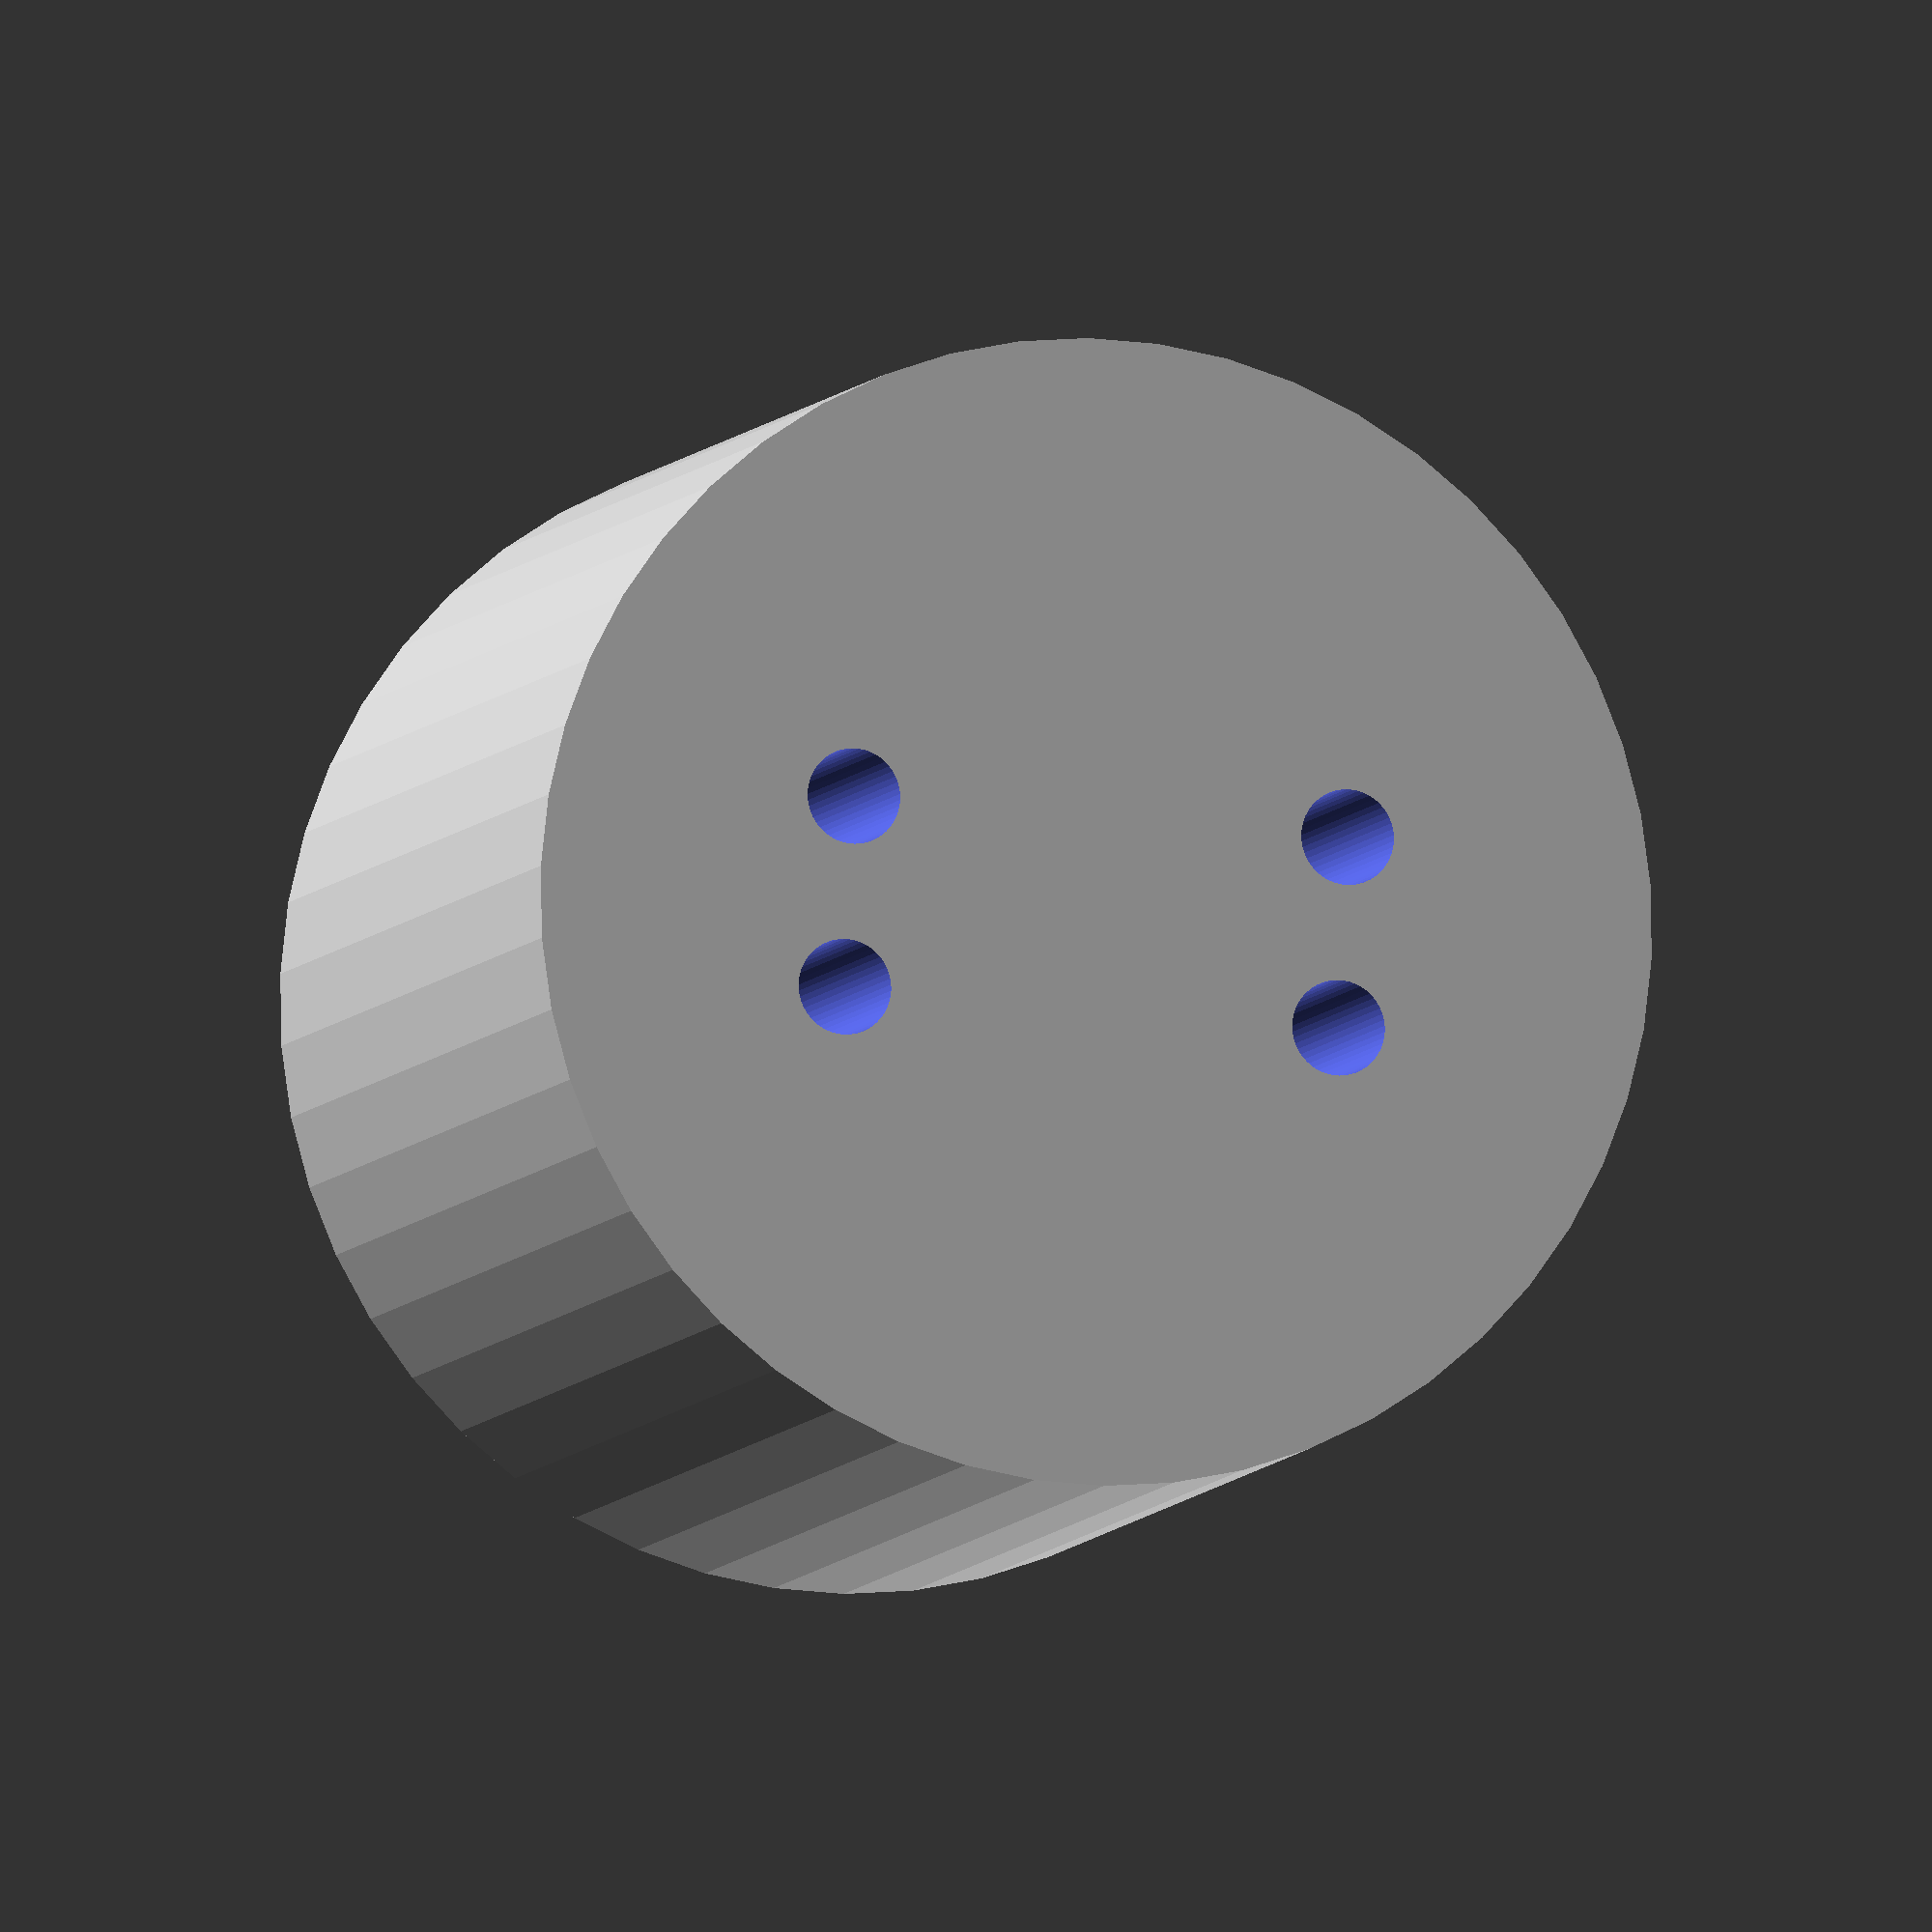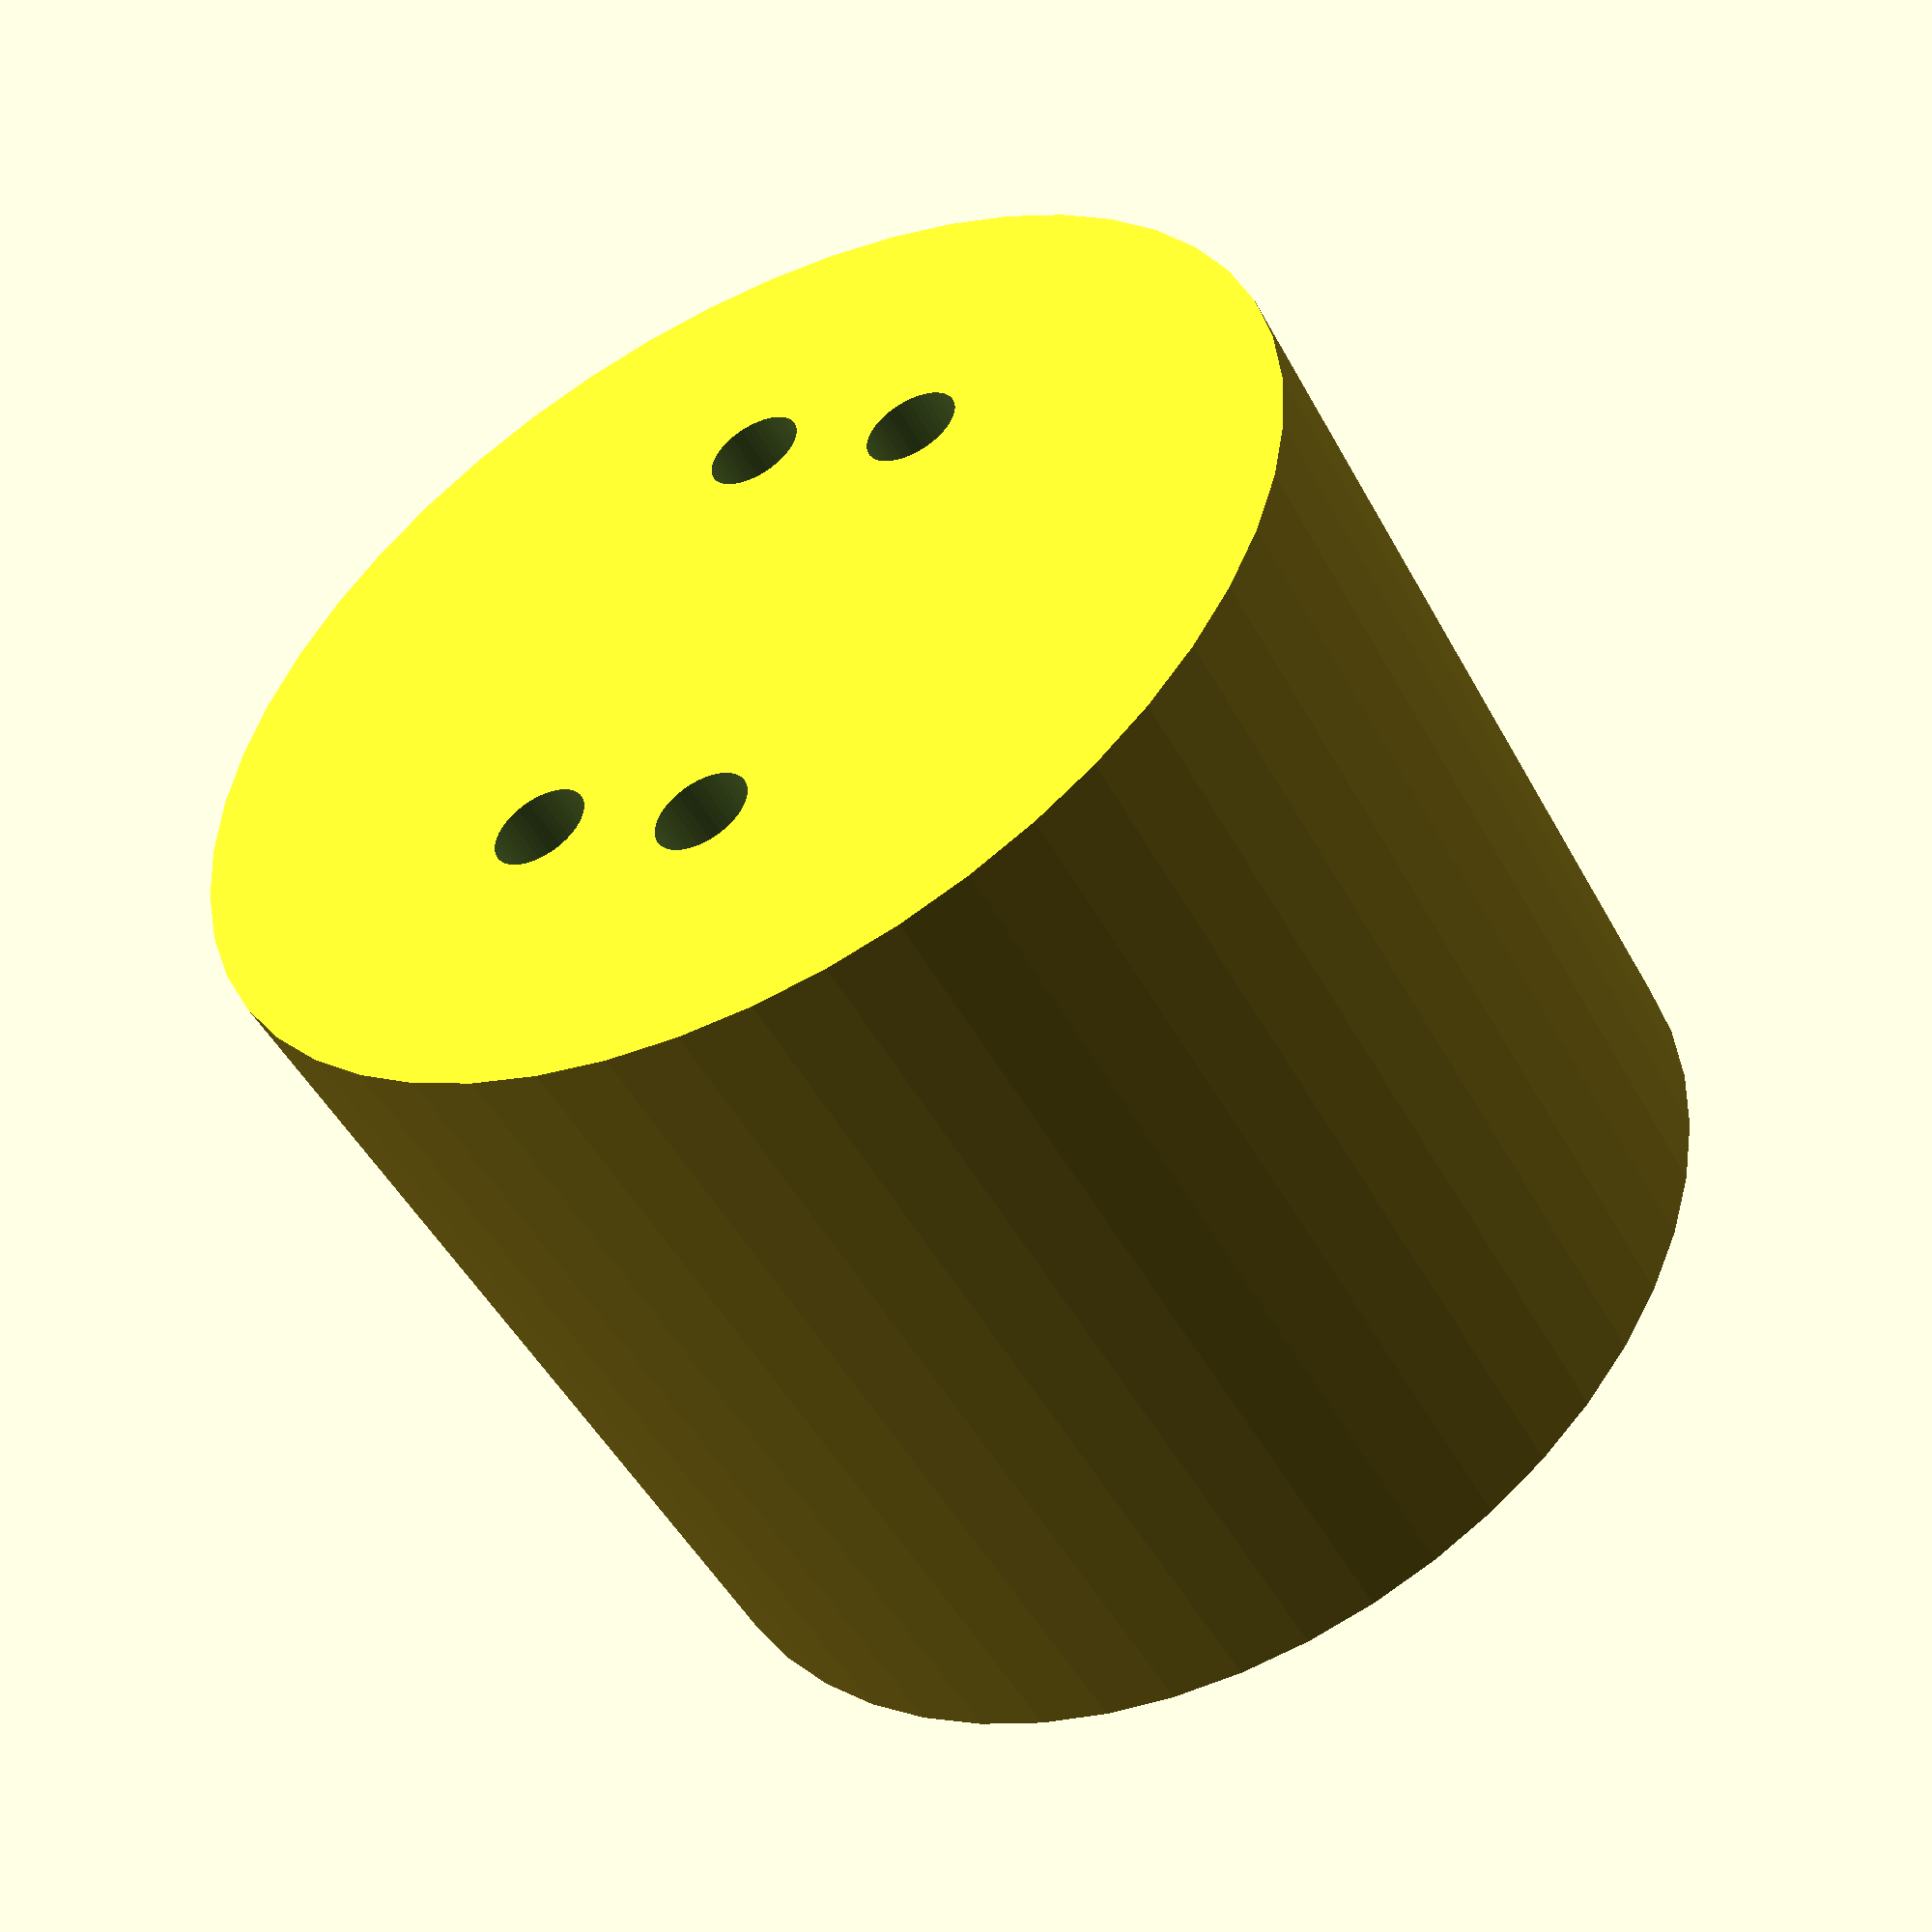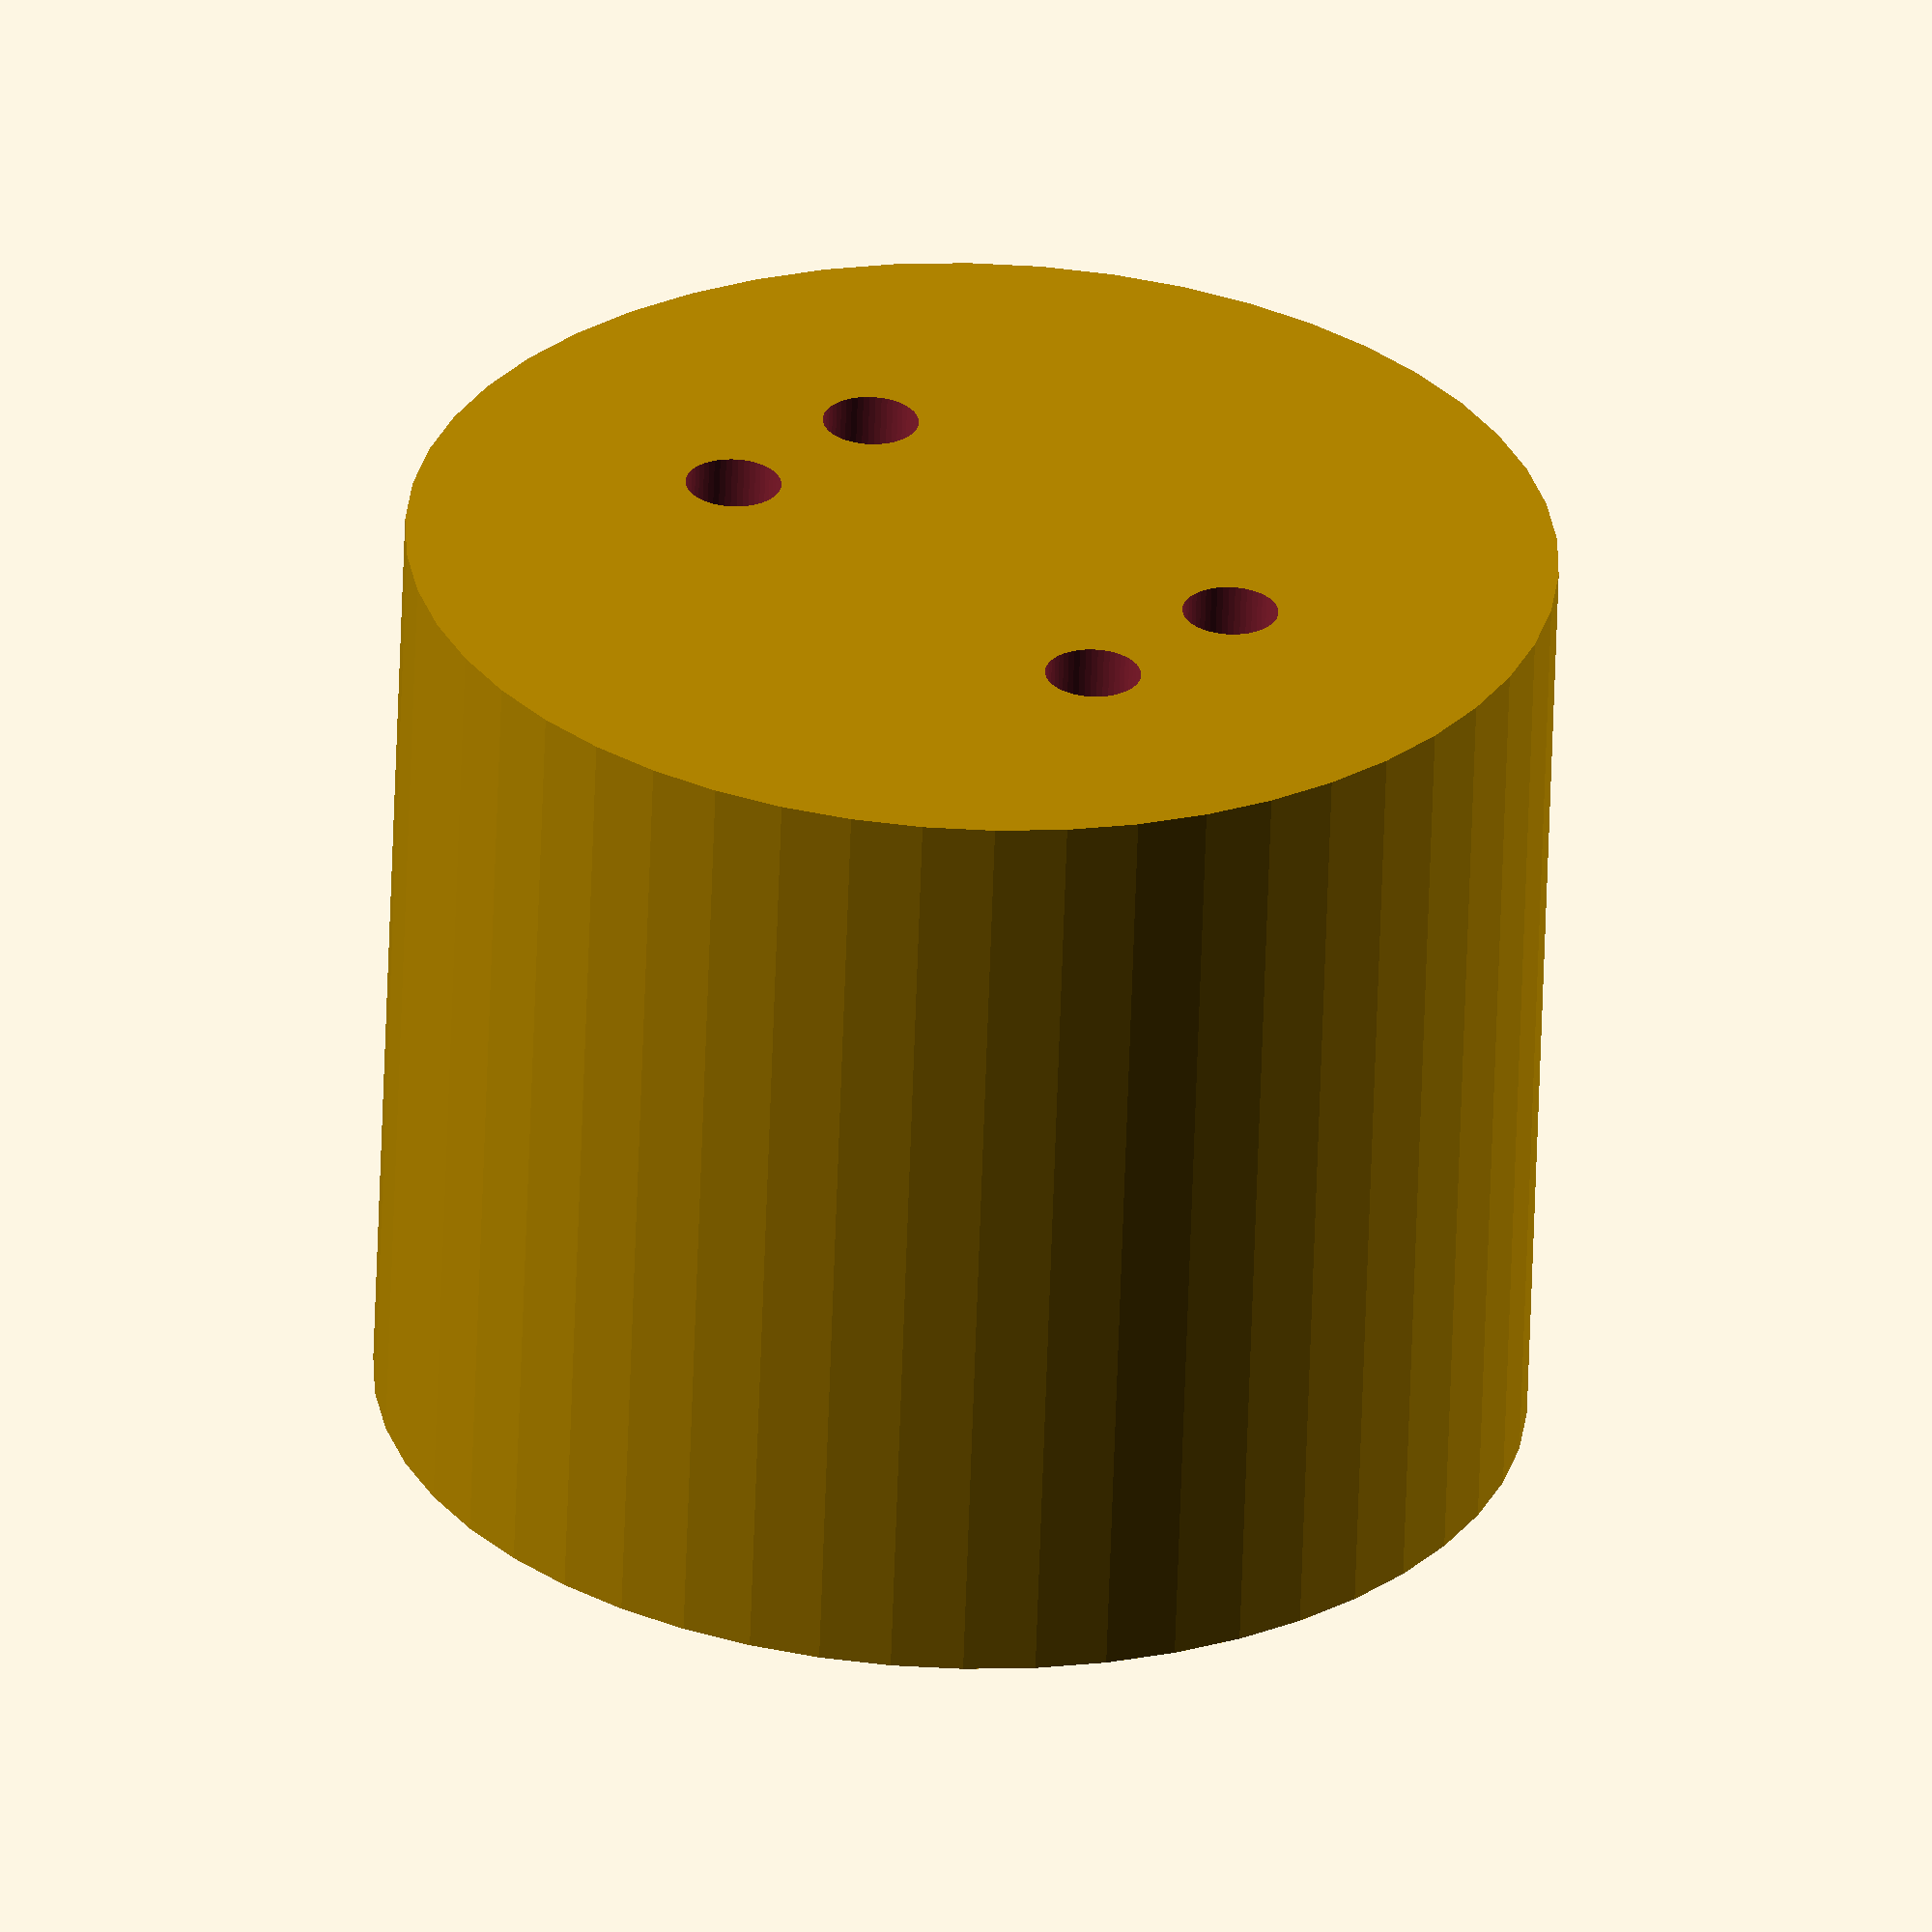
<openscad>
$fn = 50;

difference() {
  cylinder(d=18, h=15, center=true);

  translate([4, 1.5, 0])
    cylinder(d=1.5, h=20, center=true);

  translate([4, -1.5, 0])
    cylinder(d=1.5, h=20, center=true);

  translate([-4, 1.5, 0])
    cylinder(d=1.5, h=20, center=true);

  translate([-4, -1.5, 0])
    cylinder(d=1.5, h=20, center=true);
}

</openscad>
<views>
elev=186.7 azim=2.8 roll=195.7 proj=o view=wireframe
elev=229.4 azim=294.1 roll=152.3 proj=p view=solid
elev=60.6 azim=134.5 roll=178.1 proj=o view=wireframe
</views>
